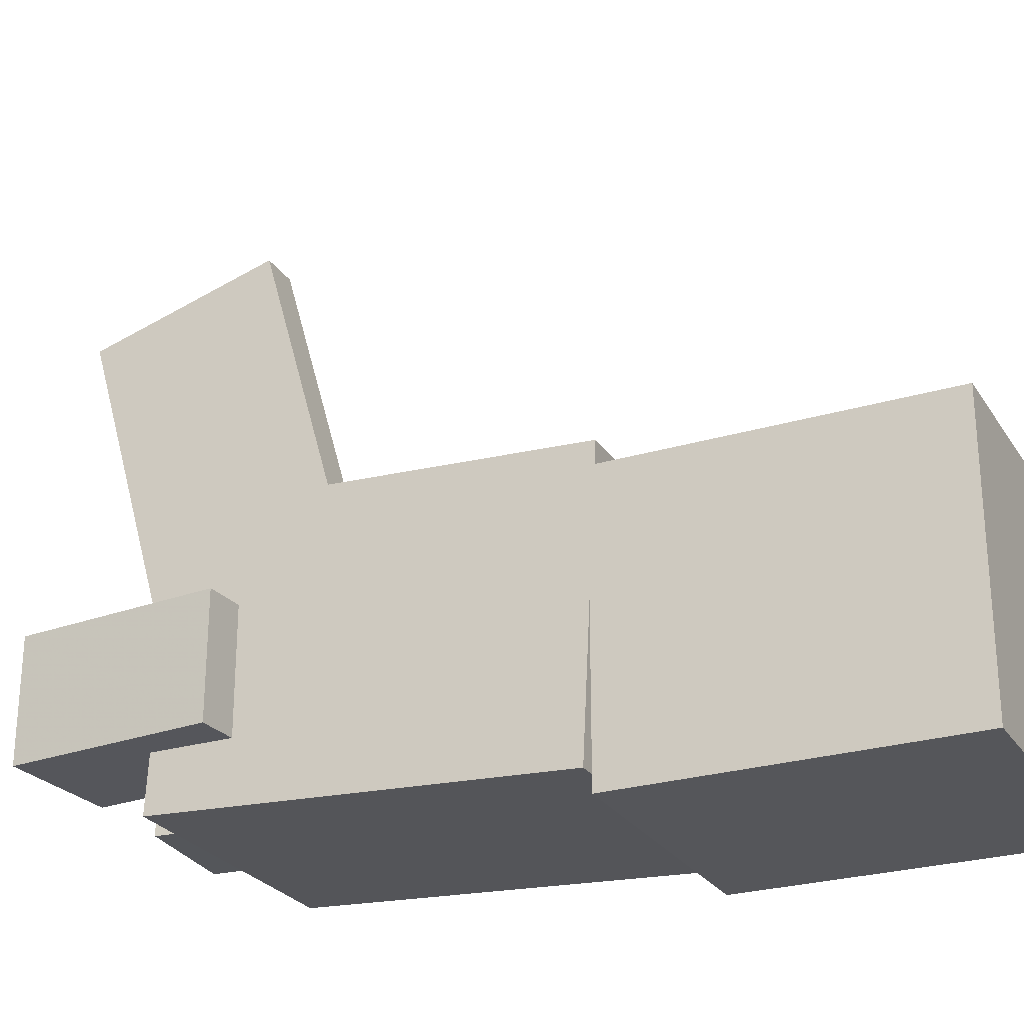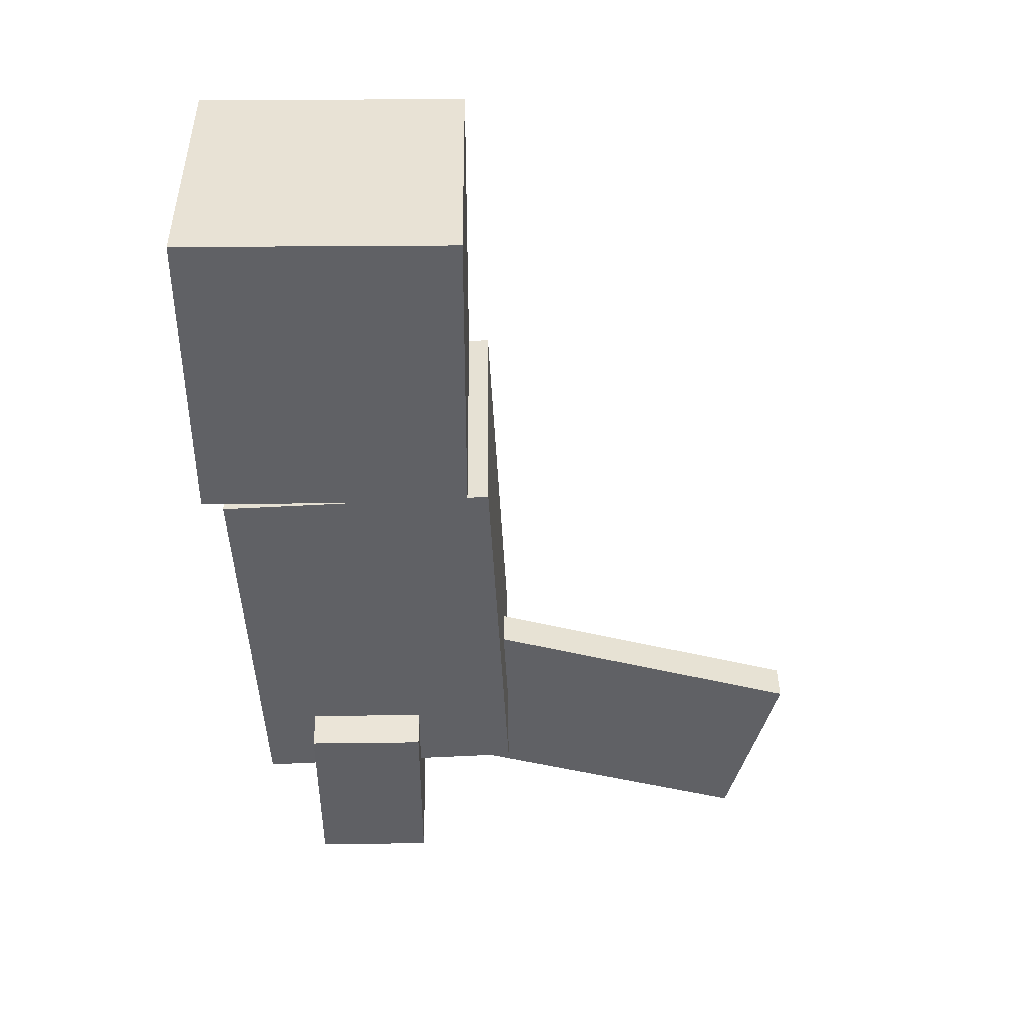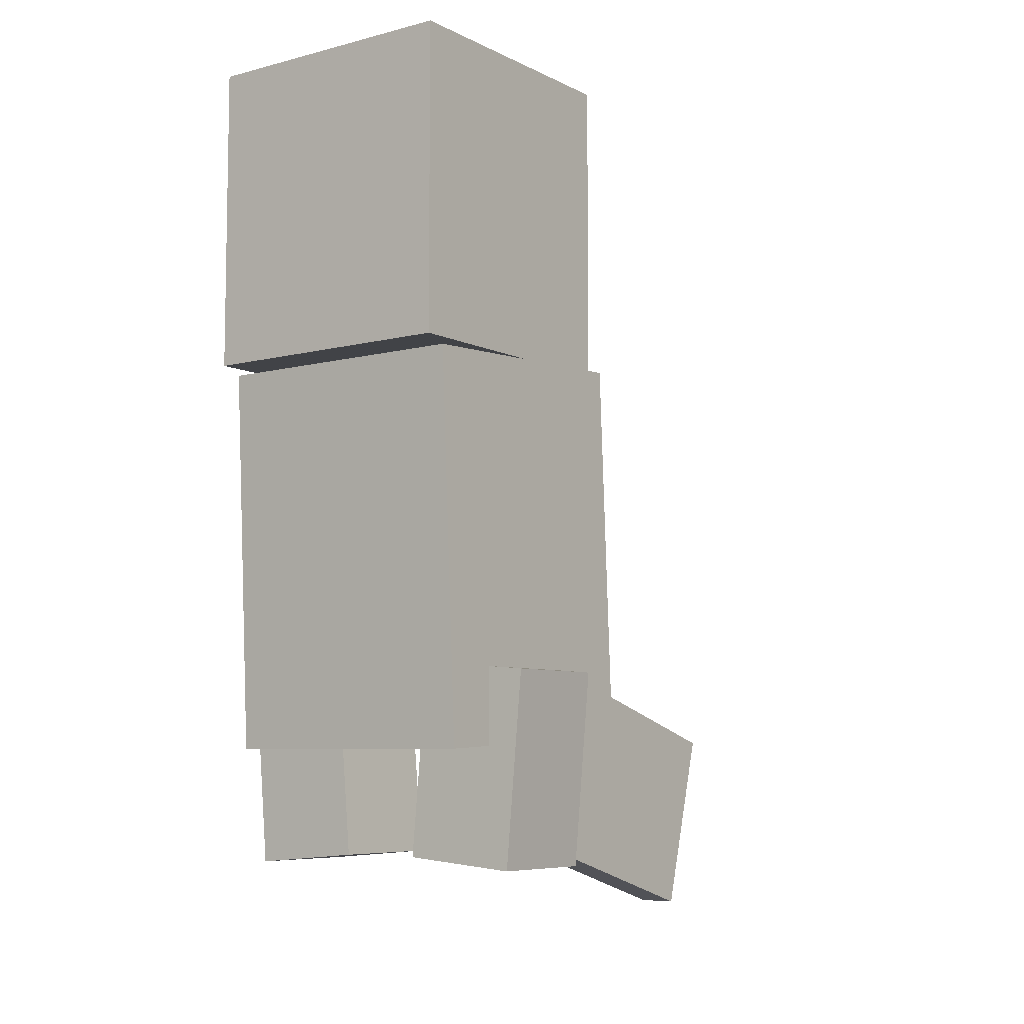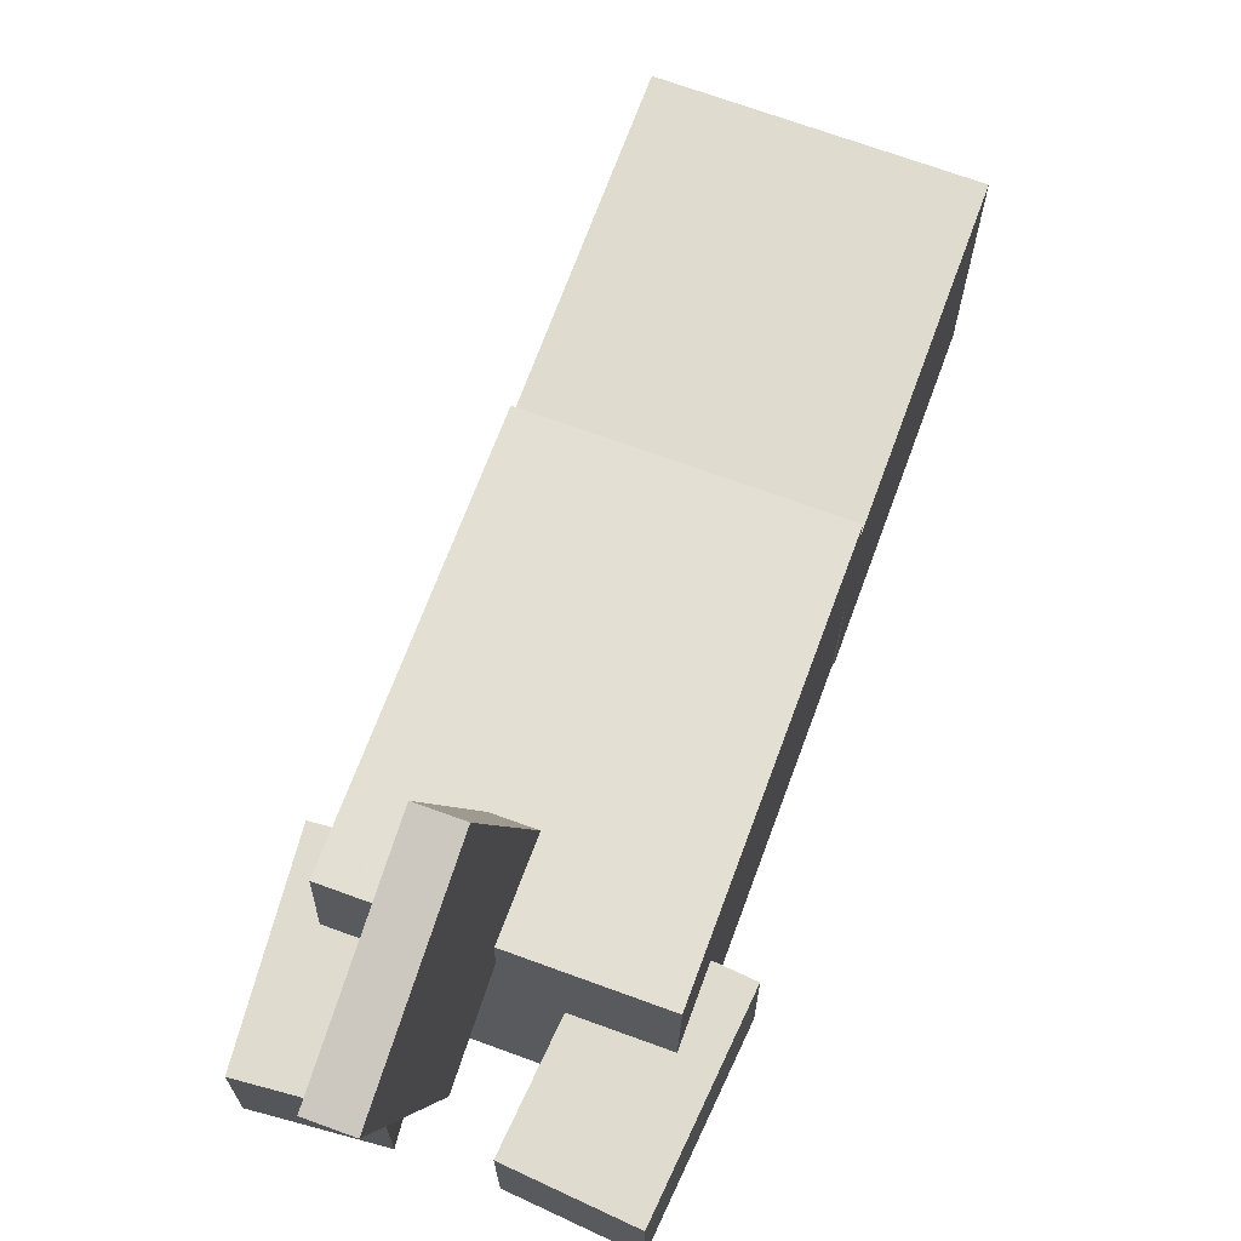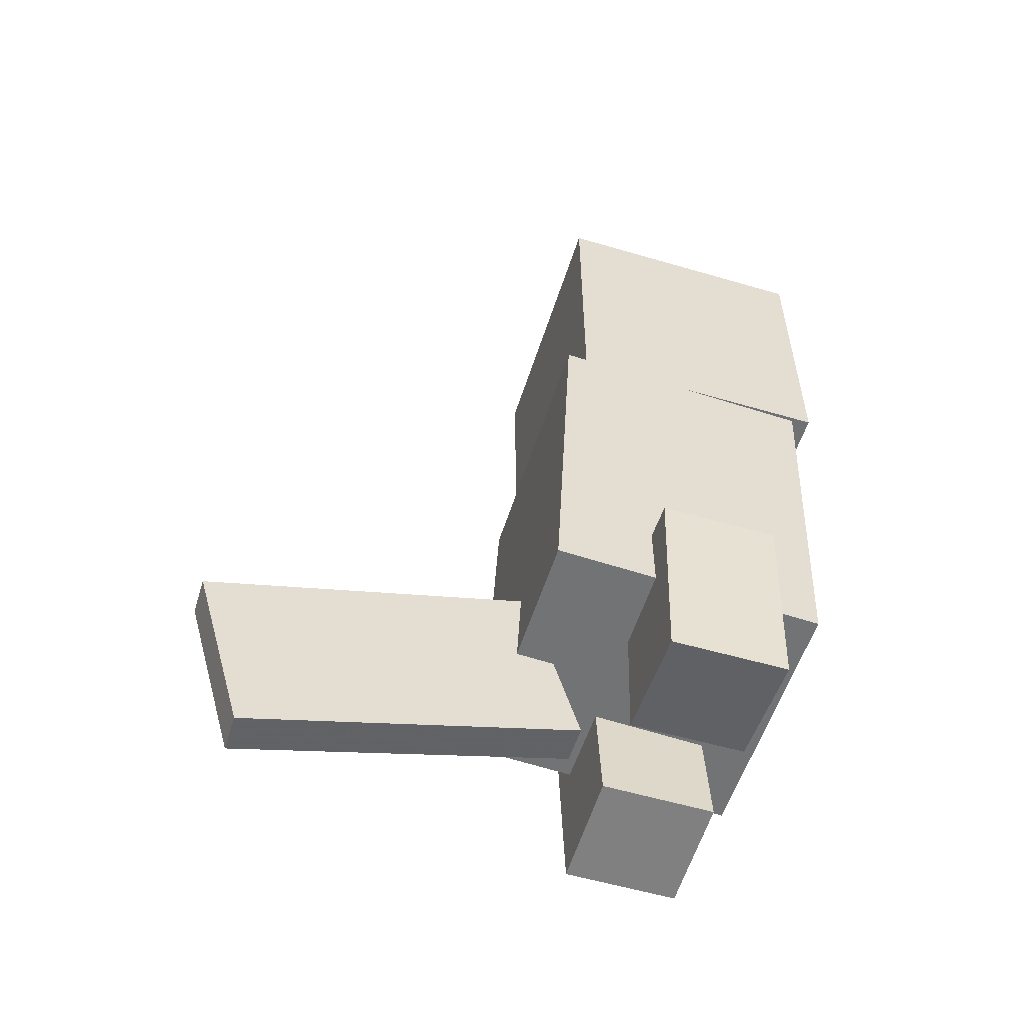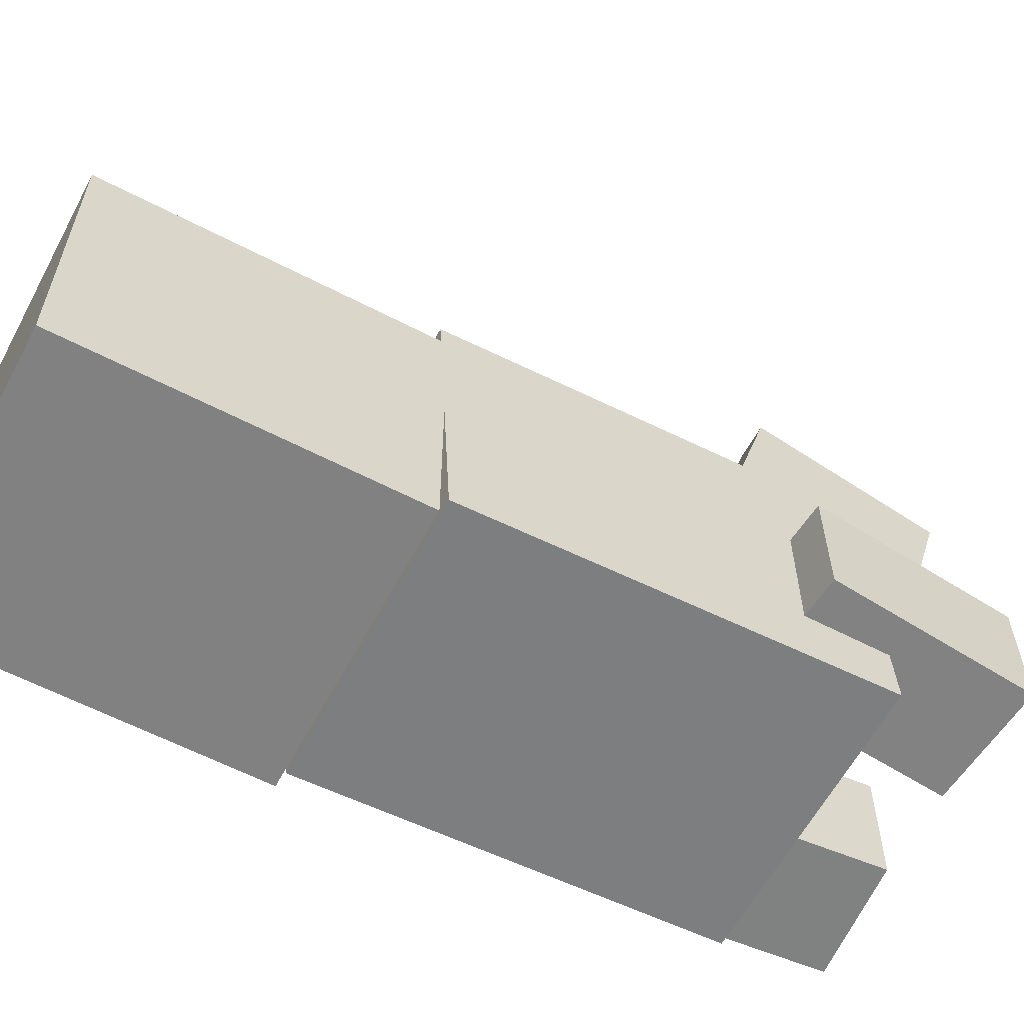
<metadata>
{"format":"obj","ext":"obj","renderer":"f3d","projection":"perspective","resolution":1024,"background":"white","views":[{"elev":-26.0,"azim":115.6,"up":"+Z"},{"elev":40.8,"azim":-90.6,"up":"+Y"},{"elev":-7.1,"azim":-143.6,"up":"+Y"},{"elev":70.3,"azim":20.1,"up":"+Z"},{"elev":-55.2,"azim":72.8,"up":"+Y"},{"elev":-60.5,"azim":-118.0,"up":"+Z"}]}
</metadata>
<code>
o body
v 0.2188 -1.321 -0.1108
v -0.2188 -1.321 -0.1108
v -0.2188 -0.6973 -0.1435
v 0.2188 -0.6973 -0.1435
v -0.2188 -1.299 0.3261
v 0.2188 -1.299 0.3261
v 0.2188 -0.6744 0.2934
v -0.2188 -0.6744 0.2934
f 1 2 3 4
f 5 6 7 8
f 4 3 8 7
f 6 5 2 1
f 6 1 4 7
f 2 5 8 3
o head
v 0.2188 -0.6859 -0.1783
v -0.2188 -0.6859 -0.1783
v -0.2188 -0.186 -0.1783
v 0.2188 -0.186 -0.1783
v -0.2188 -0.6859 0.2592
v 0.2188 -0.6859 0.2592
v 0.2188 -0.186 0.2592
v -0.2188 -0.186 0.2592
f 9 10 11 12
f 13 14 15 16
f 12 11 16 15
f 14 13 10 9
f 14 9 12 15
f 10 13 16 11
o rightleg
v 0.254 -1.509 -0.02332
v 0.06722 -1.493 -0.02418
v 0.09442 -1.181 -0.02412
v 0.2812 -1.198 -0.02326
v 0.06636 -1.493 0.1633
v 0.2531 -1.509 0.1642
v 0.2803 -1.198 0.1642
v 0.09356 -1.181 0.1634
f 17 18 19 20
f 21 22 23 24
f 20 19 24 23
f 22 21 18 17
f 22 17 20 23
f 18 21 24 19
o leftleg
v -0.06722 -1.493 -0.02418
v -0.254 -1.509 -0.02332
v -0.2812 -1.198 -0.02326
v -0.09441 -1.181 -0.02412
v -0.2531 -1.509 0.1642
v -0.06636 -1.493 0.1633
v -0.09356 -1.181 0.1634
v -0.2803 -1.198 0.1642
f 25 26 27 28
f 29 30 31 32
f 28 27 32 31
f 30 29 26 25
f 30 25 28 31
f 26 29 32 27
o tail
v 0 -1.452 0.2206
v -0.0625 -1.452 0.2206
v -0.0625 -1.152 0.3068
v 0 -1.152 0.3068
v -0.0625 -1.607 0.7613
v 0 -1.607 0.7613
v 0 -1.307 0.8475
v -0.0625 -1.307 0.8475
f 33 34 35 36
f 37 38 39 40
f 36 35 40 39
f 38 37 34 33
f 38 33 36 39
f 34 37 40 35
o leftarm
v 0.2058 -0.7978 0.01304
v 0.1448 -0.9748 0.02232
v -0.1392 -0.8817 -0.06882
v -0.07819 -0.7046 -0.0781
v 0.09593 -0.9486 0.2014
v 0.157 -0.7715 0.1921
v -0.1271 -0.6784 0.101
v -0.1881 -0.8554 0.1103
f 41 42 43 44
f 45 46 47 48
f 44 43 48 47
f 46 45 42 41
f 46 41 44 47
f 42 45 48 43
o rightarm
v -0.1431 -0.9734 0.03885
v -0.2041 -0.7963 0.02957
v 0.07524 -0.7056 -0.07706
v 0.1363 -0.8826 -0.06779
v -0.1464 -0.7672 0.2056
v -0.08538 -0.9442 0.2149
v 0.194 -0.8535 0.1082
v 0.133 -0.6765 0.09894
f 49 50 51 52
f 53 54 55 56
f 52 51 56 55
f 54 53 50 49
f 54 49 52 55
f 50 53 56 51

</code>
